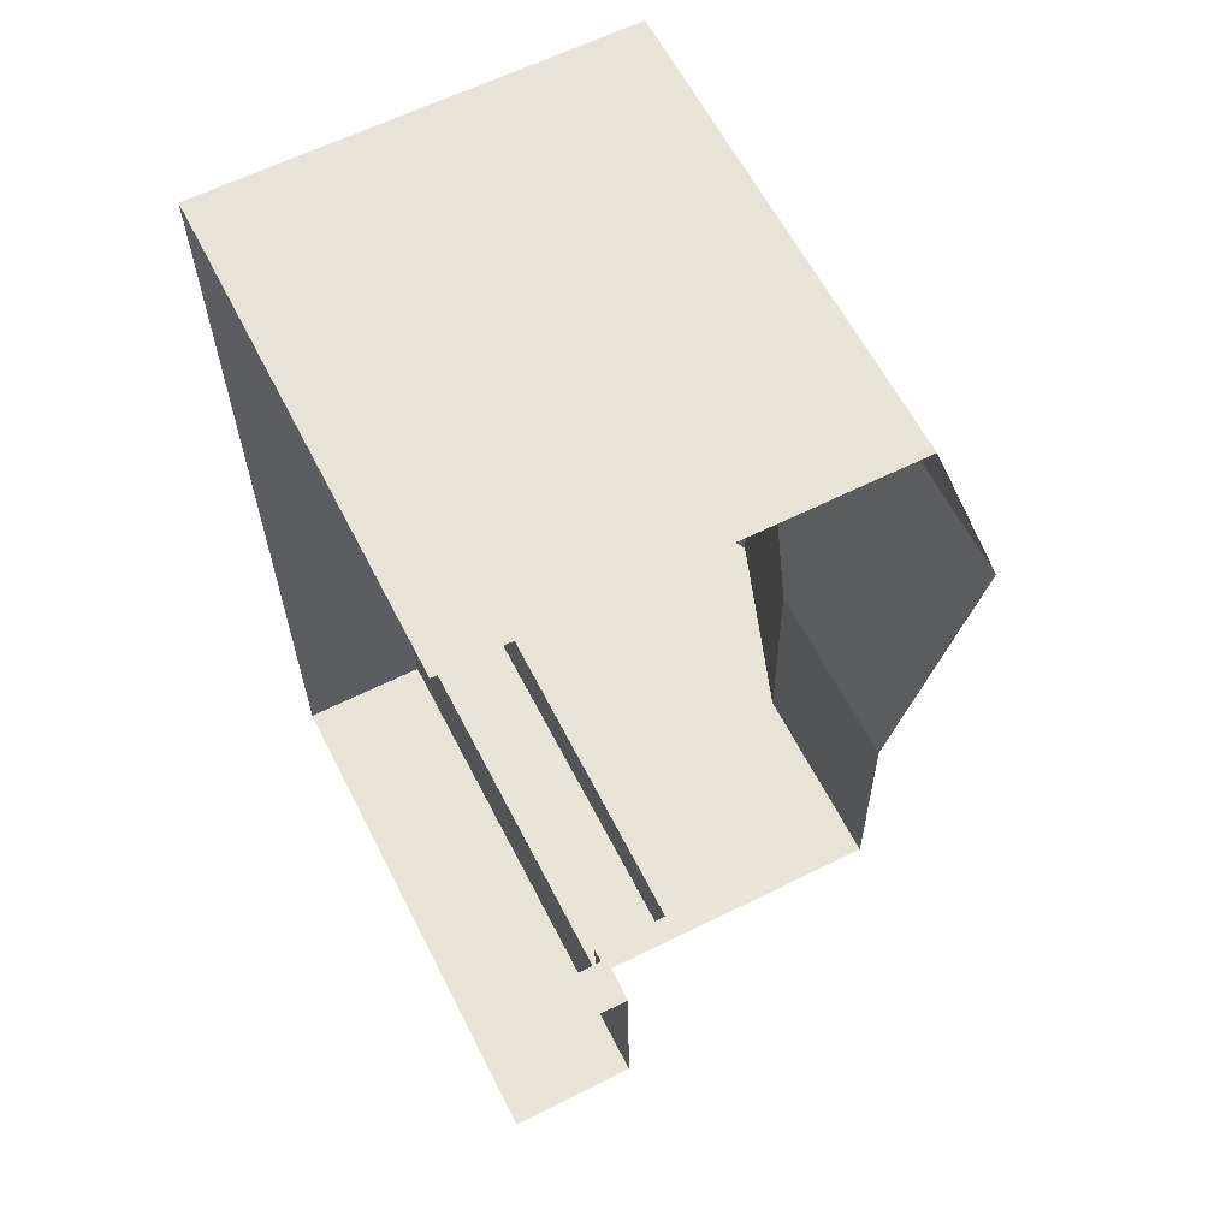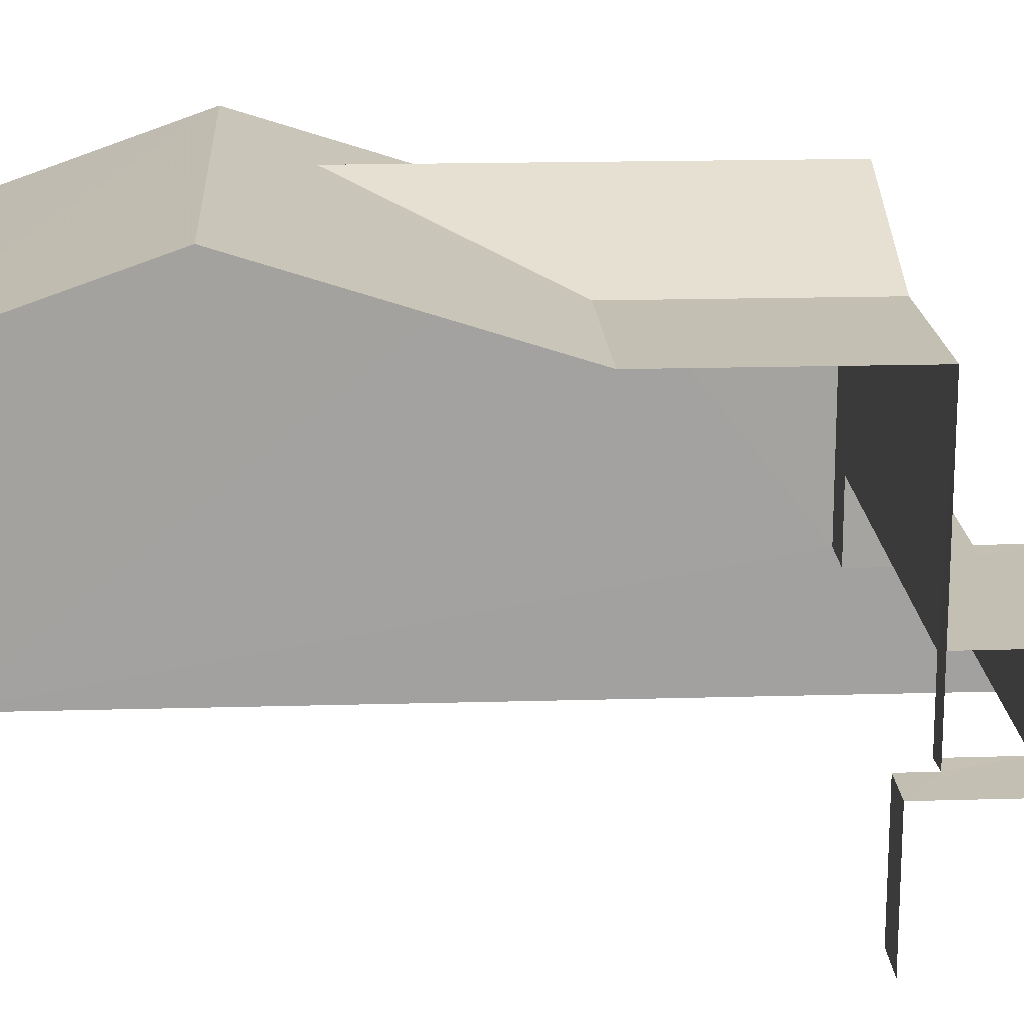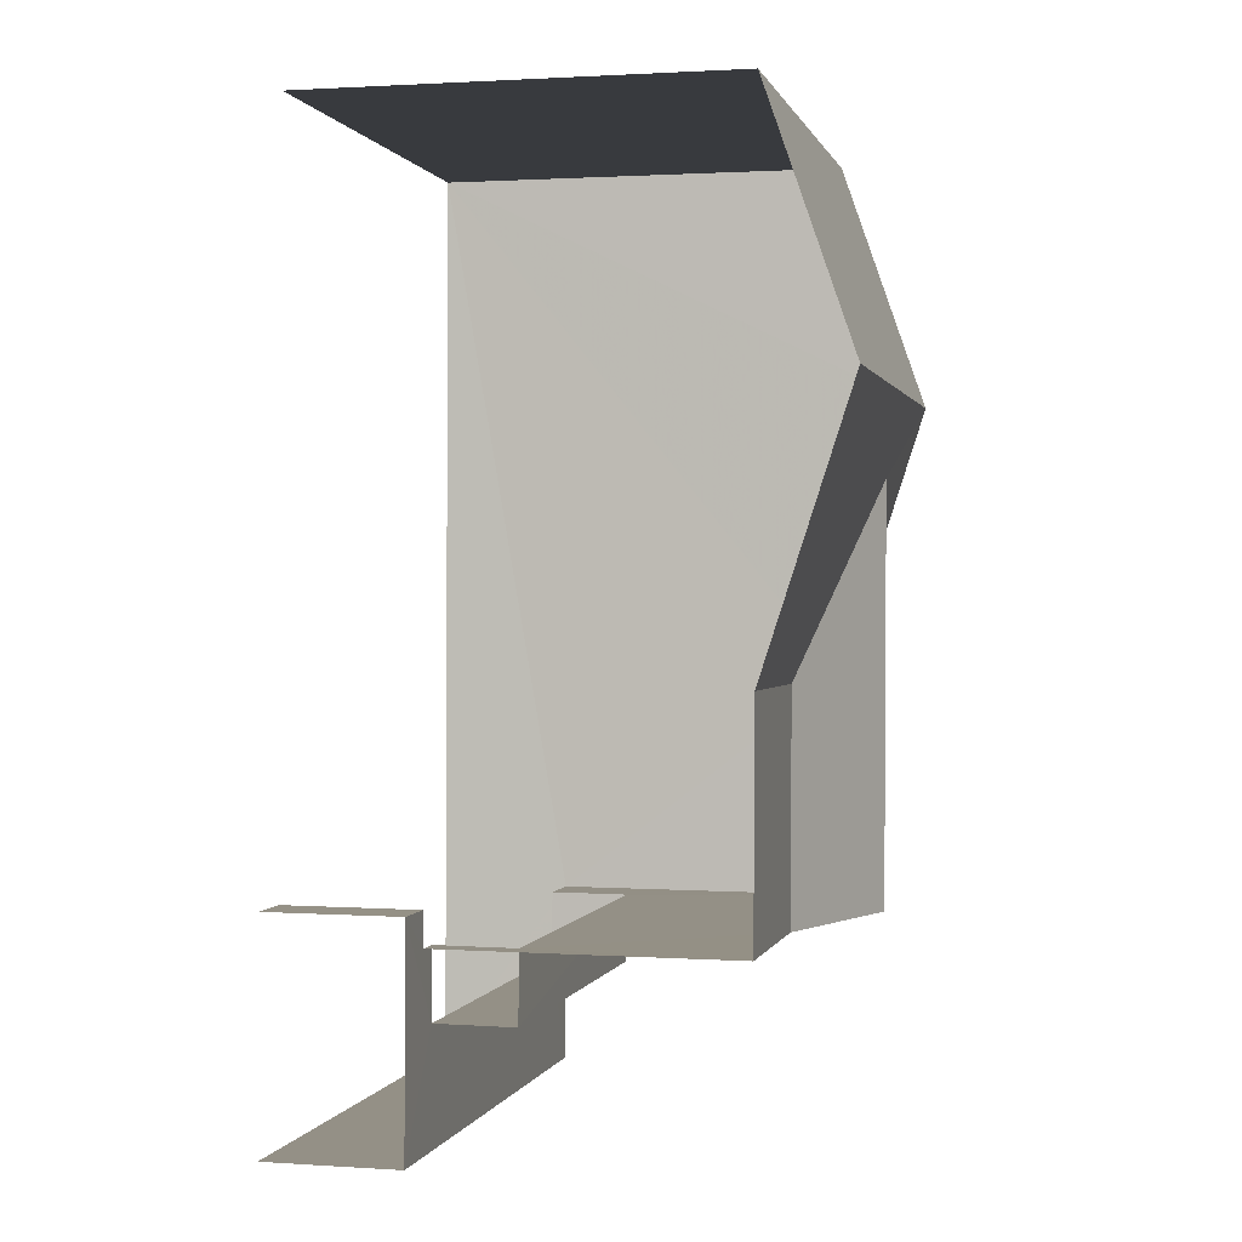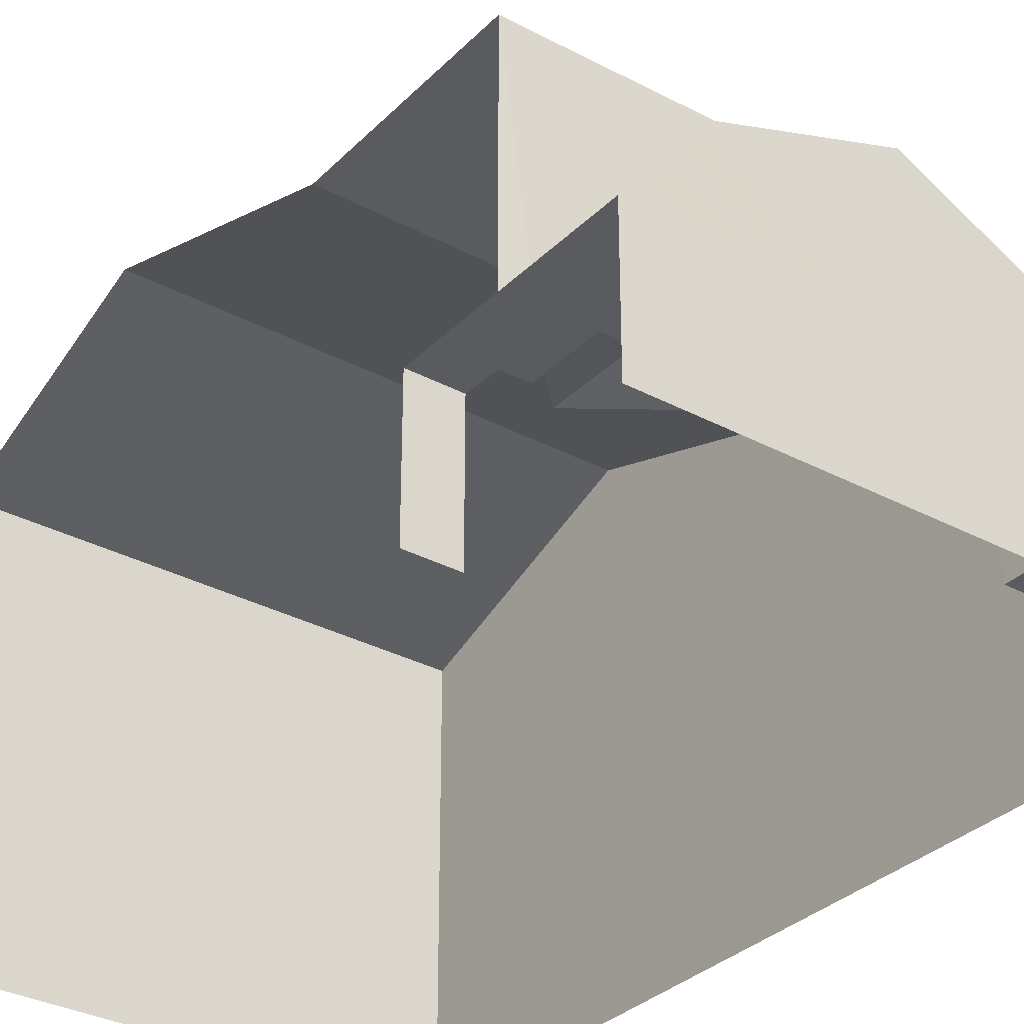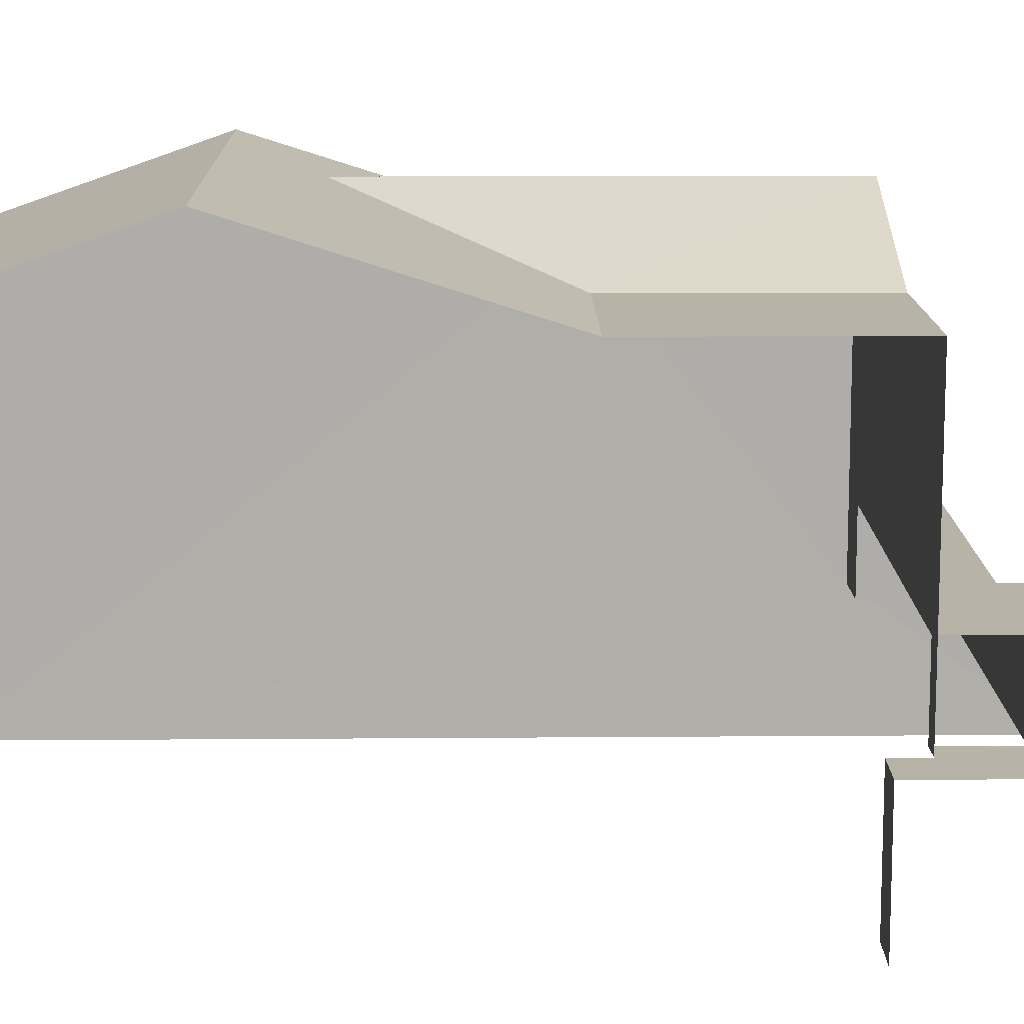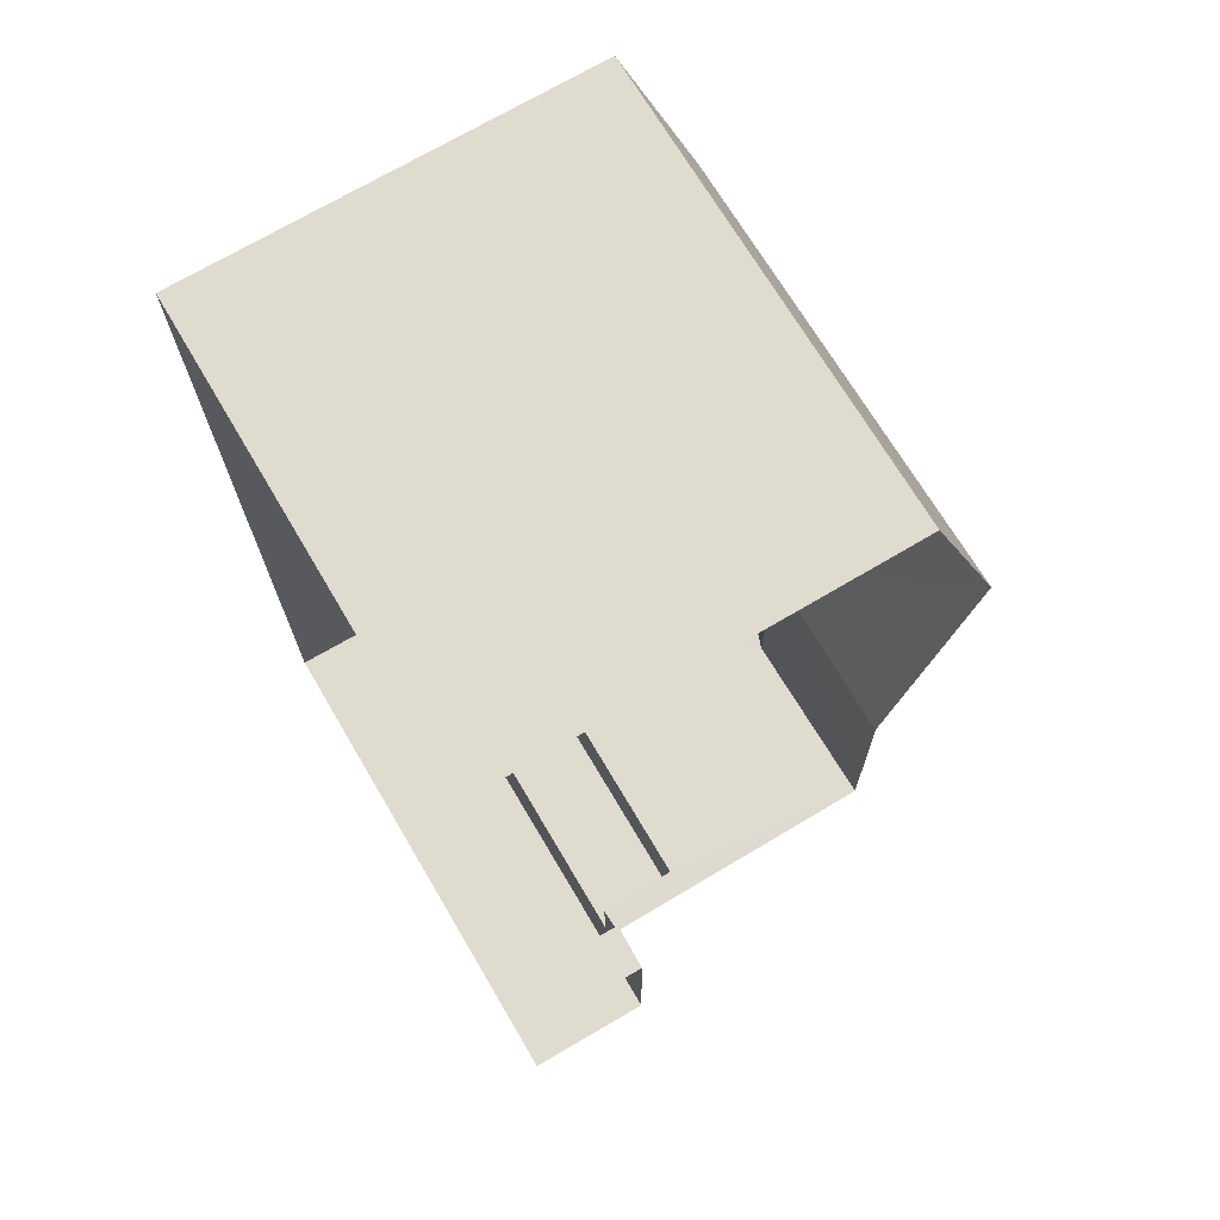
<metadata>
{"format":"obj","ext":"obj","renderer":"f3d","projection":"perspective","resolution":1024,"background":"white","views":[{"elev":62.2,"azim":-116.8,"up":"+Y"},{"elev":17.9,"azim":-94.2,"up":"+Z"},{"elev":1.4,"azim":-76.6,"up":"+Y"},{"elev":-32.5,"azim":-37.6,"up":"+Z"},{"elev":12.8,"azim":-92.0,"up":"+Z"},{"elev":71.1,"azim":-120.5,"up":"+Y"}]}
</metadata>
<code>
v -3.722e+05 -1.053e+05 25.19
v -3.722e+05 -1.053e+05 25.19
v -3.722e+05 -1.053e+05 25.19
v -3.722e+05 -1.052e+05 25.19
v -3.722e+05 -1.053e+05 25.19
v -3.722e+05 -1.052e+05 25.19
v -3.722e+05 -1.053e+05 31.97
v -3.722e+05 -1.053e+05 31.97
v -3.722e+05 -1.053e+05 33.37
v -3.722e+05 -1.053e+05 32.98
v -3.722e+05 -1.053e+05 33.37
v -3.722e+05 -1.053e+05 31.97
v -3.722e+05 -1.053e+05 27.31
v -3.722e+05 -1.053e+05 27.31
v -3.722e+05 -1.053e+05 27.31
v -3.722e+05 -1.053e+05 27.31
v -3.722e+05 -1.053e+05 27.31
v -3.722e+05 -1.053e+05 27.31
v -3.722e+05 -1.053e+05 27.31
v -3.722e+05 -1.053e+05 27.31
v -3.722e+05 -1.053e+05 27.31
v -3.722e+05 -1.053e+05 27.31
v -3.722e+05 -1.052e+05 31.97
v -3.722e+05 -1.052e+05 31.97
v -3.722e+05 -1.053e+05 32.98
v -3.722e+05 -1.053e+05 31.97
v -3.722e+05 -1.053e+05 28.58
v -3.722e+05 -1.053e+05 28.58
v -3.722e+05 -1.053e+05 28.58
v -3.722e+05 -1.053e+05 28.58
v -3.722e+05 -1.053e+05 31.97
v -3.722e+05 -1.053e+05 31.97
f 1 2 3
f 3 2 4
f 1 5 2
f 4 2 6
f 14 28 30
f 22 14 30
f 13 5 1
f 13 15 5
f 2 17 6
f 9 24 6
f 17 16 32
f 9 6 7
f 7 17 32
f 6 17 7
f 7 8 9
f 9 10 11
f 10 12 11
f 9 8 10
f 13 14 15
f 15 16 17
f 13 18 14
f 19 18 20
f 19 20 21
f 16 14 22
f 14 18 19
f 15 14 16
f 11 23 24
f 9 11 24
f 25 8 26
f 25 10 8
f 27 28 29
f 27 30 28
f 25 31 12
f 10 25 12
f 8 7 32
f 26 8 32
f 6 24 23
f 4 6 23
f 23 11 4
f 4 20 3
f 12 31 20
f 4 11 12
f 3 20 18
f 4 12 20
f 19 27 29
f 19 21 27
f 18 1 3
f 18 13 1
f 14 29 28
f 14 19 29
f 27 20 31
f 25 27 31
f 27 21 20
f 32 16 30
f 32 30 26
f 27 25 26
f 30 16 22
f 26 30 27
f 2 5 15
f 17 2 15

</code>
